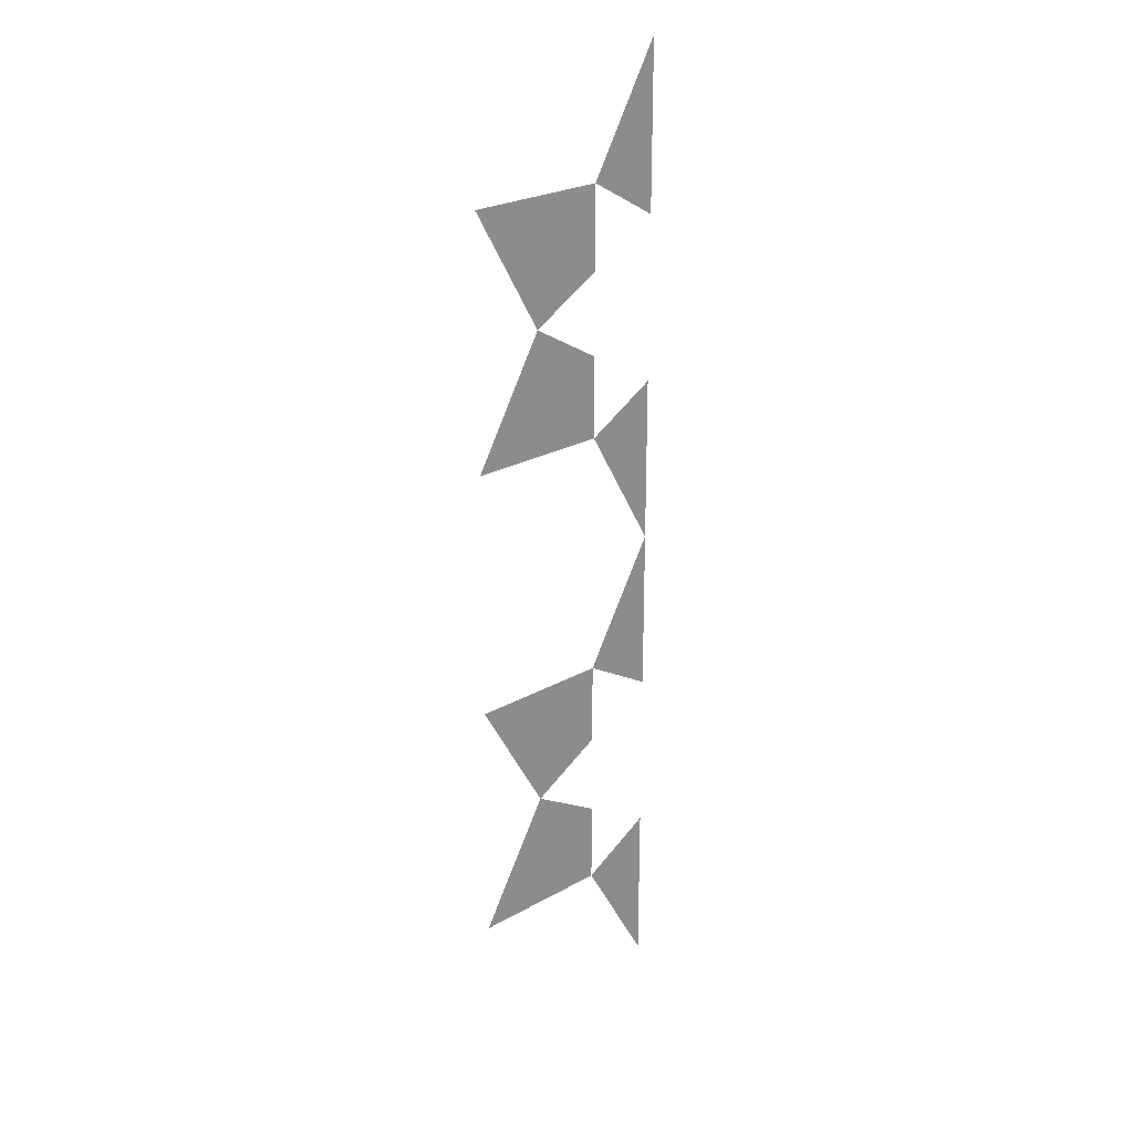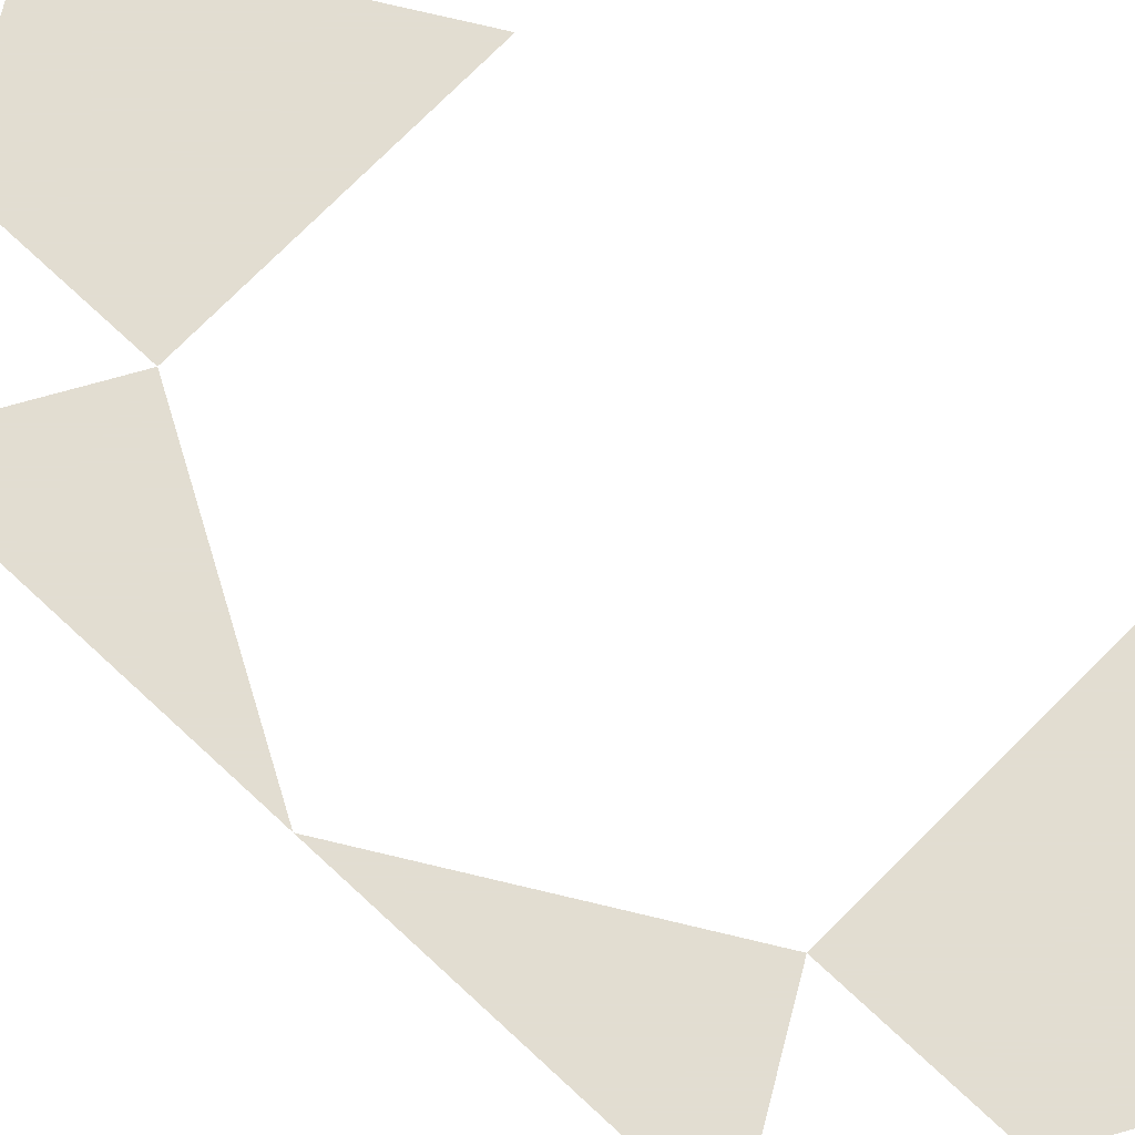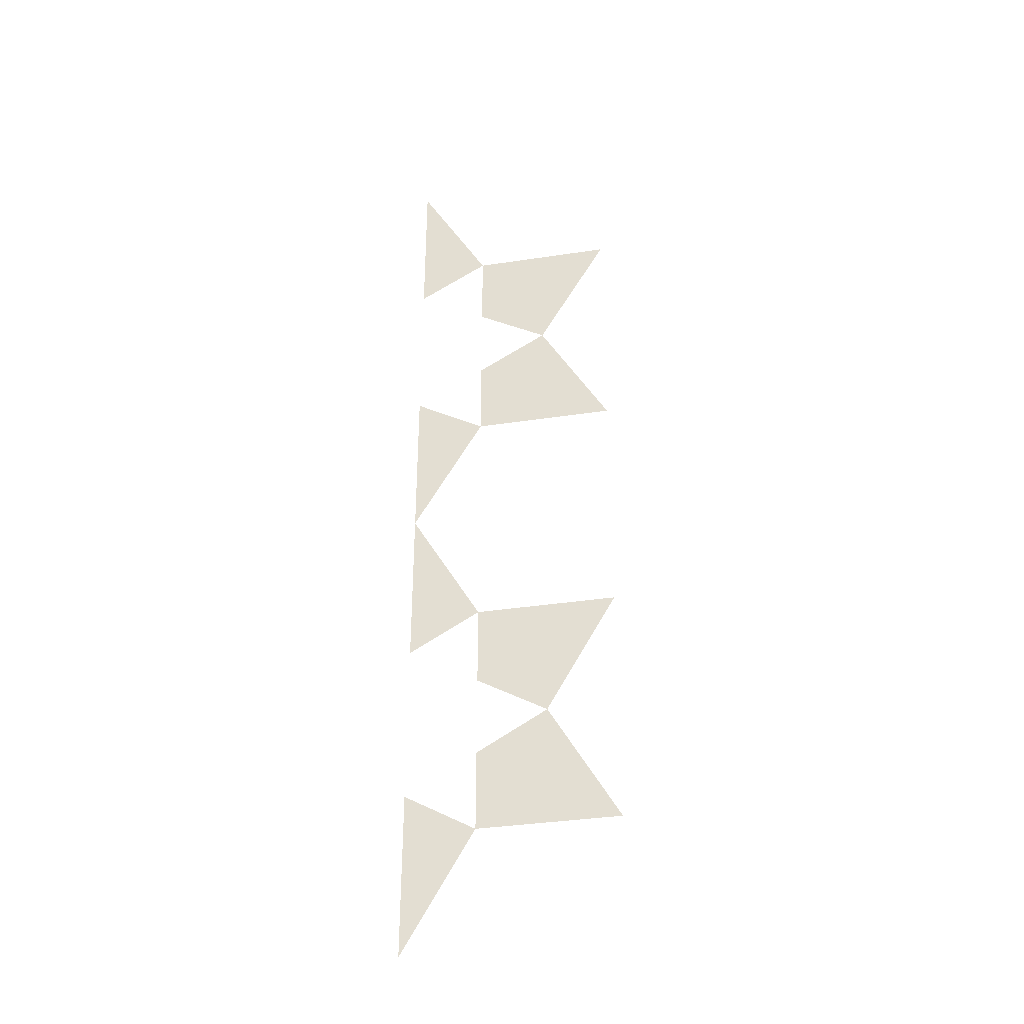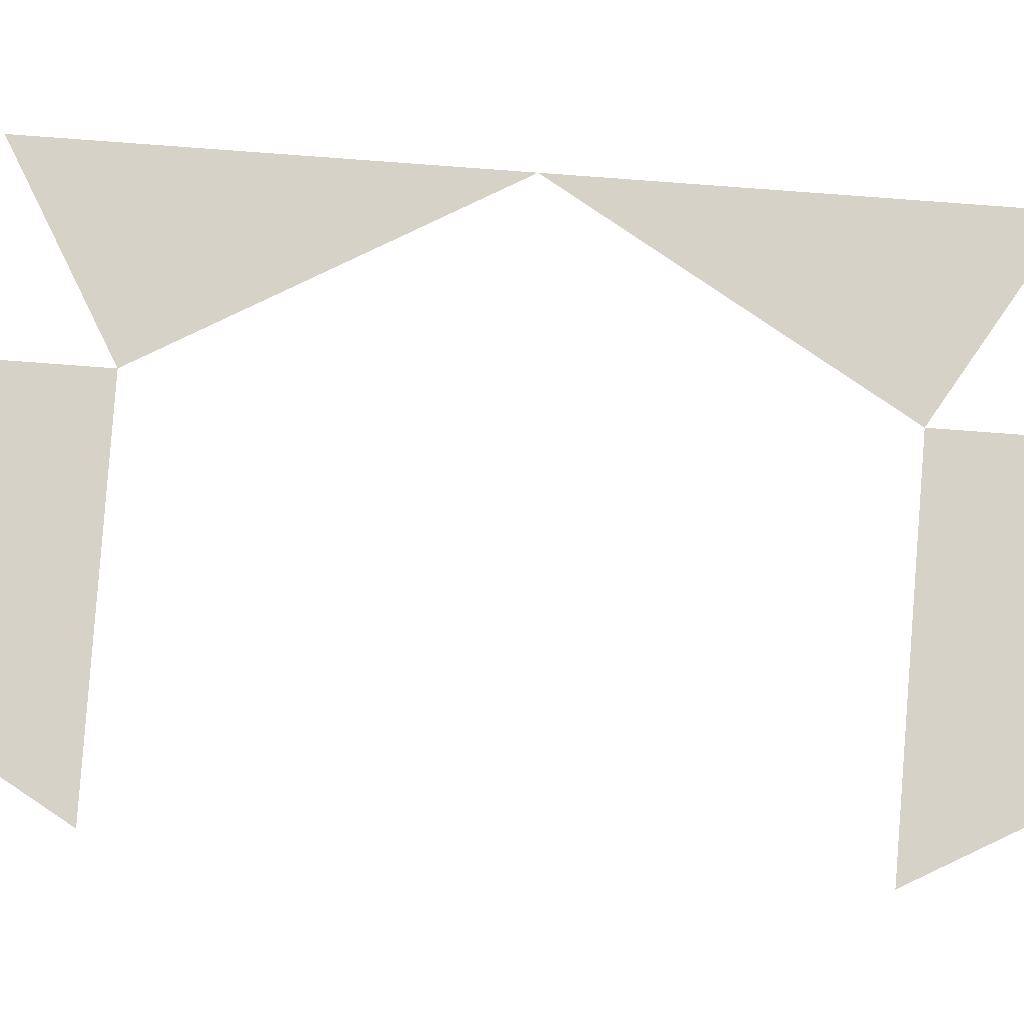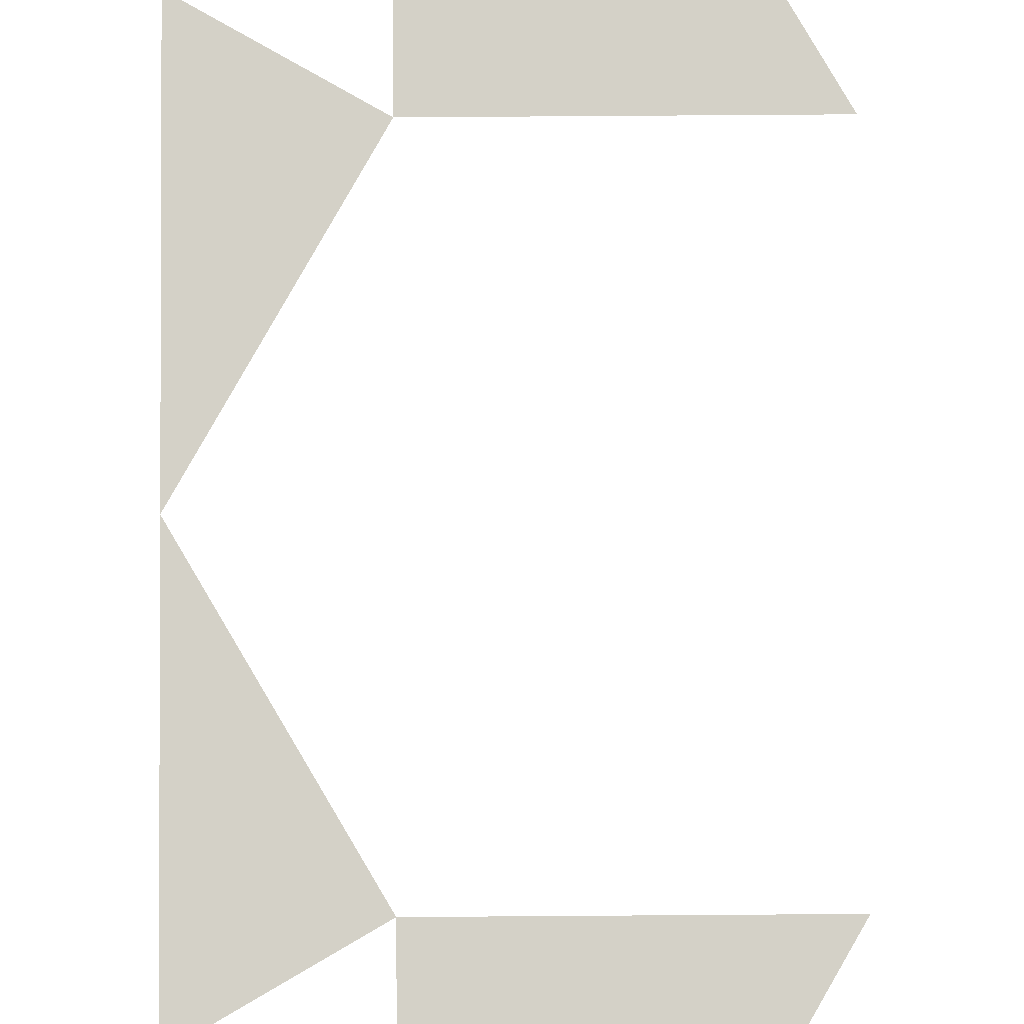
<metadata>
{"format":"obj","ext":"obj","renderer":"f3d","projection":"perspective","resolution":1024,"background":"white","views":[{"elev":24.6,"azim":137.5,"up":"+Y"},{"elev":68.4,"azim":-46.1,"up":"+Z"},{"elev":-36.2,"azim":11.2,"up":"+Y"},{"elev":78.0,"azim":94.3,"up":"+Z"},{"elev":79.8,"azim":-0.4,"up":"+Z"}]}
</metadata>
<code>
v -0.1667 2.309 0
v -0.1667 1.925 0
v -0 2.021 0
v -0 2.021 0
v 0.3333 2.021 0
v 0.1667 1.732 0
v -0 1.828 0
v 0.1667 1.732 0
v 0.3333 1.443 0
v -0 1.443 0
v -0 1.636 0
v -0 1.443 0
v -0.1667 1.155 0
v -0.1667 1.54 0
v -0.1667 1.155 0
v -0.1667 0.7698 0
v -0 0.866 0
v 0.3333 0.866 0
v -0 0.866 0
v -0 0.6736 0
v 0.1667 0.5774 0
v 0.1667 0.5774 0
v 0.3333 0.2887 0
v -0 0.2887 0
v -0 0.4811 0
v -0 0.2887 0
v -0.1667 0 0
v -0.1667 0.3849 0
f 1 2 3
f 3 2 1
f 4 5 6 7
f 7 6 5 4
f 8 9 10 11
f 11 10 9 8
f 12 13 14
f 14 13 12
f 15 16 17
f 17 16 15
f 18 19 20 21
f 21 20 19 18
f 22 23 24 25
f 25 24 23 22
f 26 27 28
f 28 27 26

</code>
